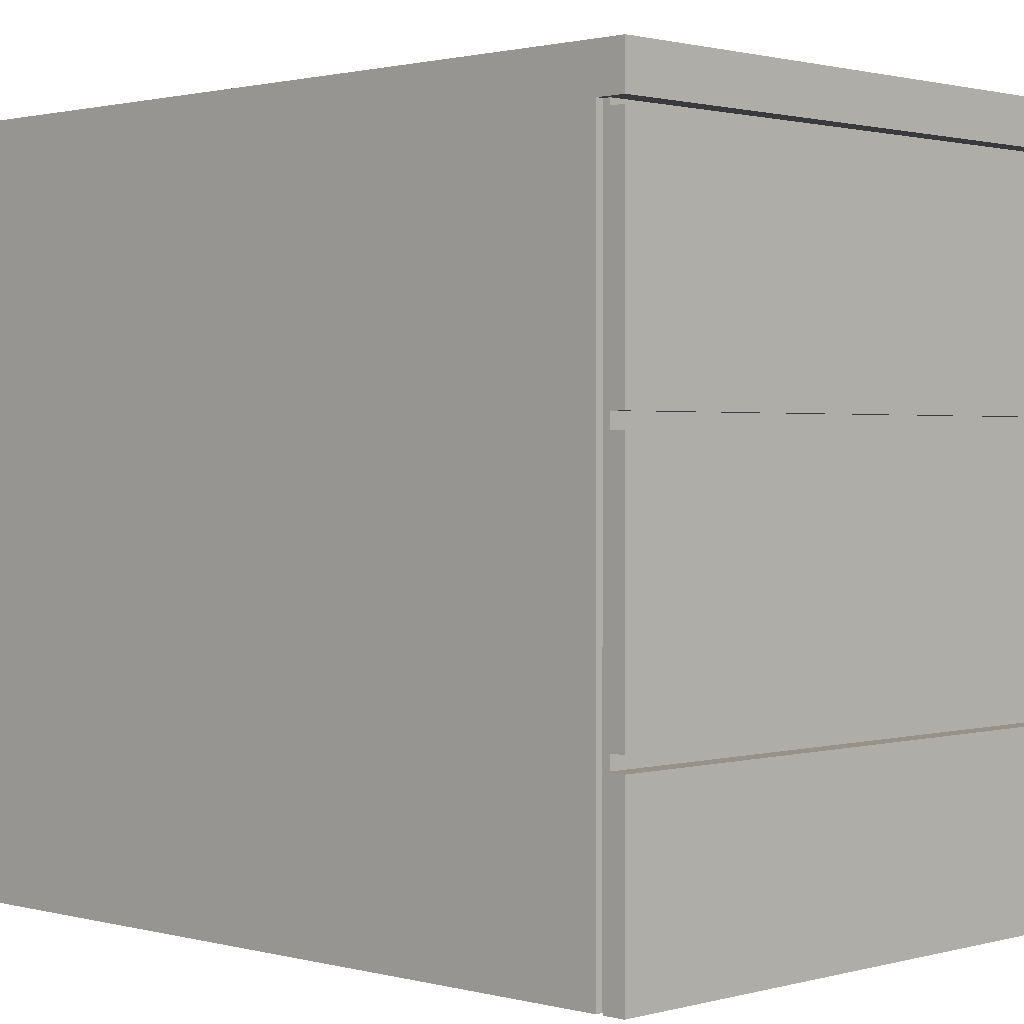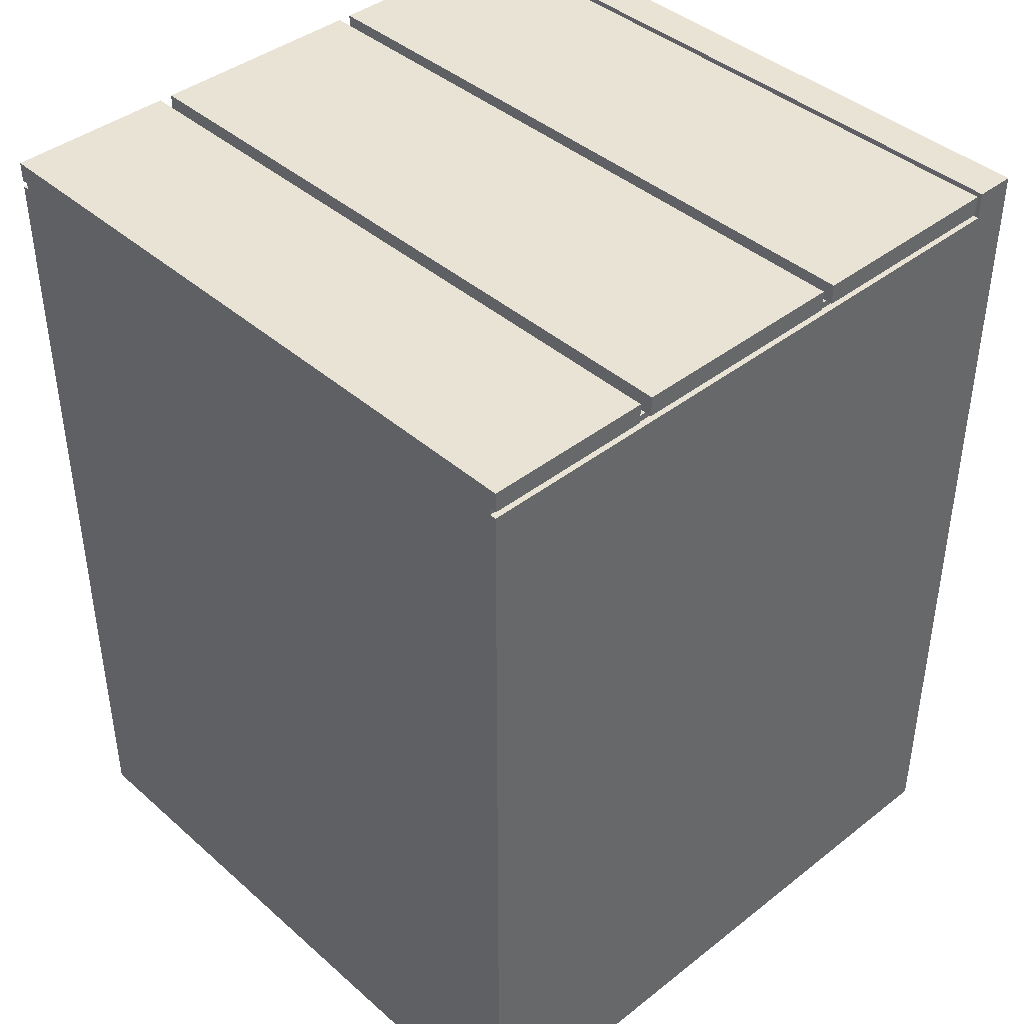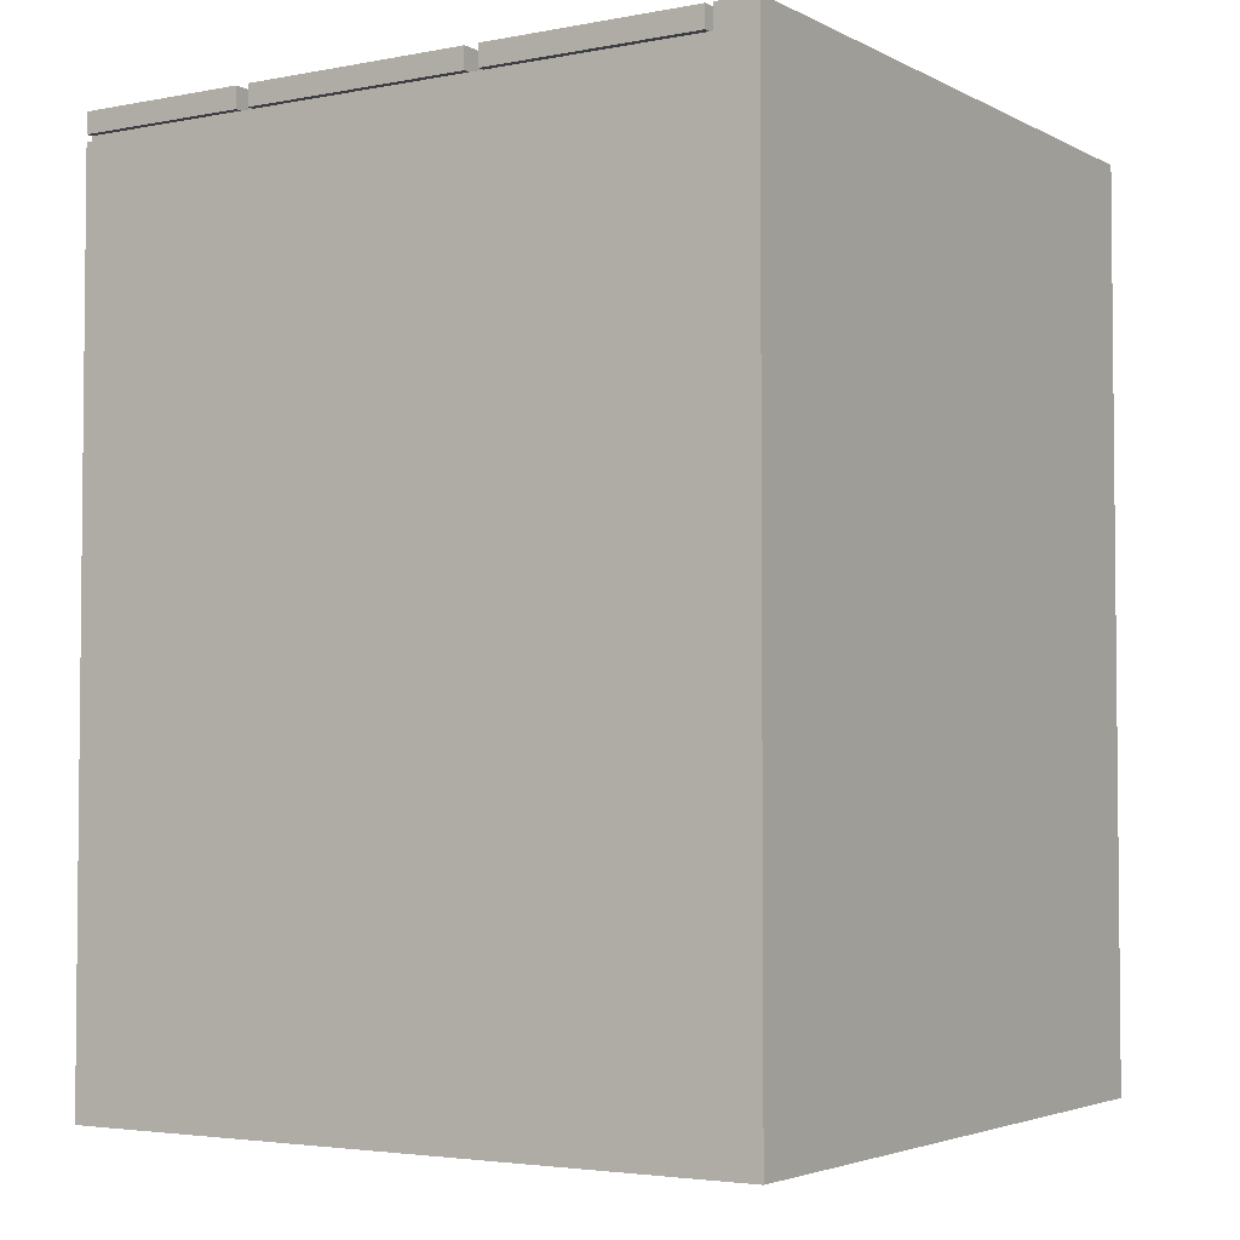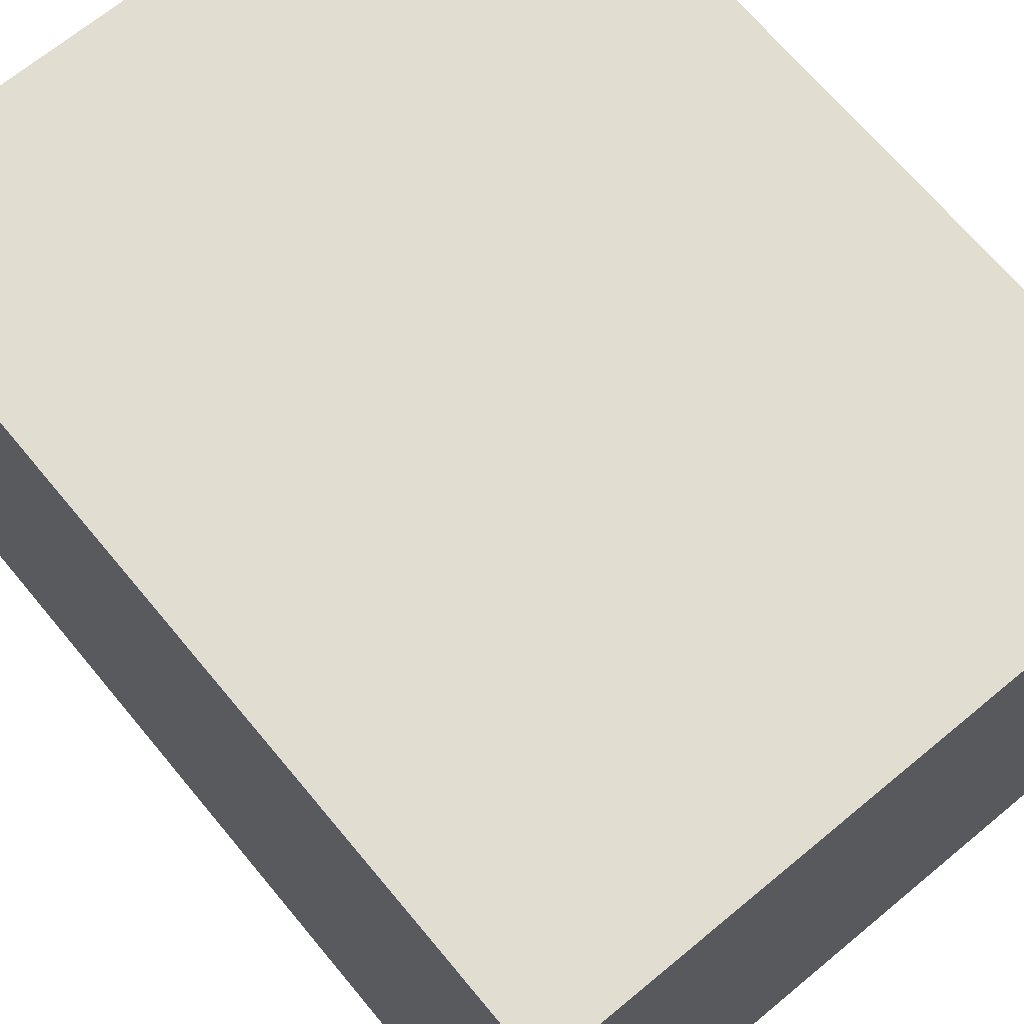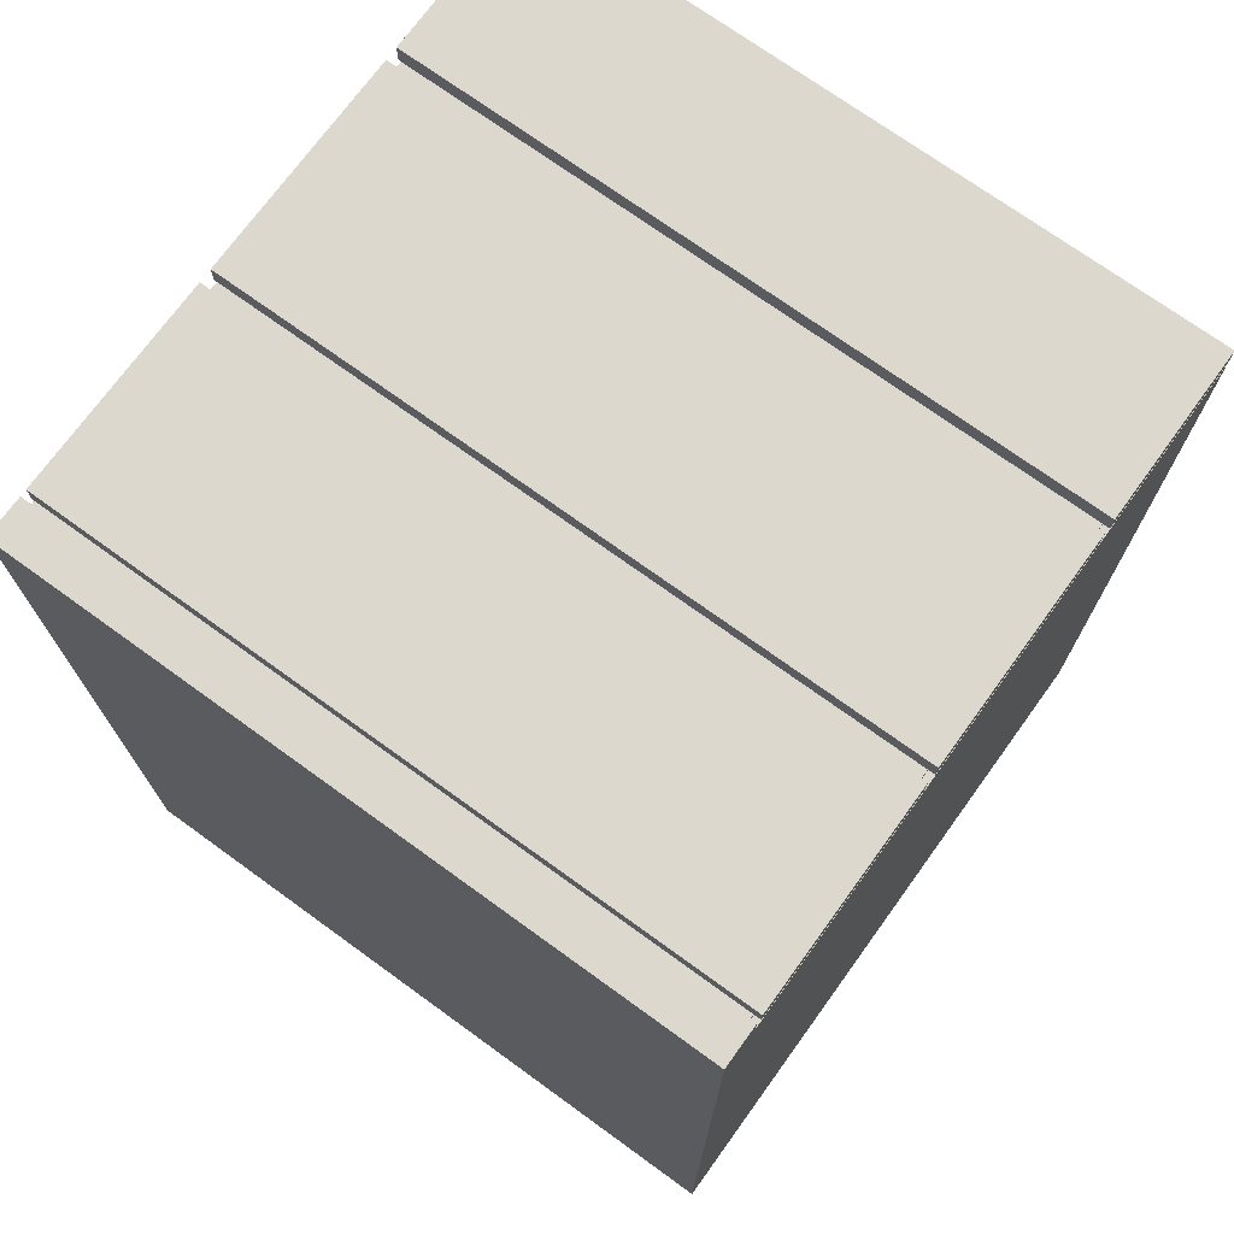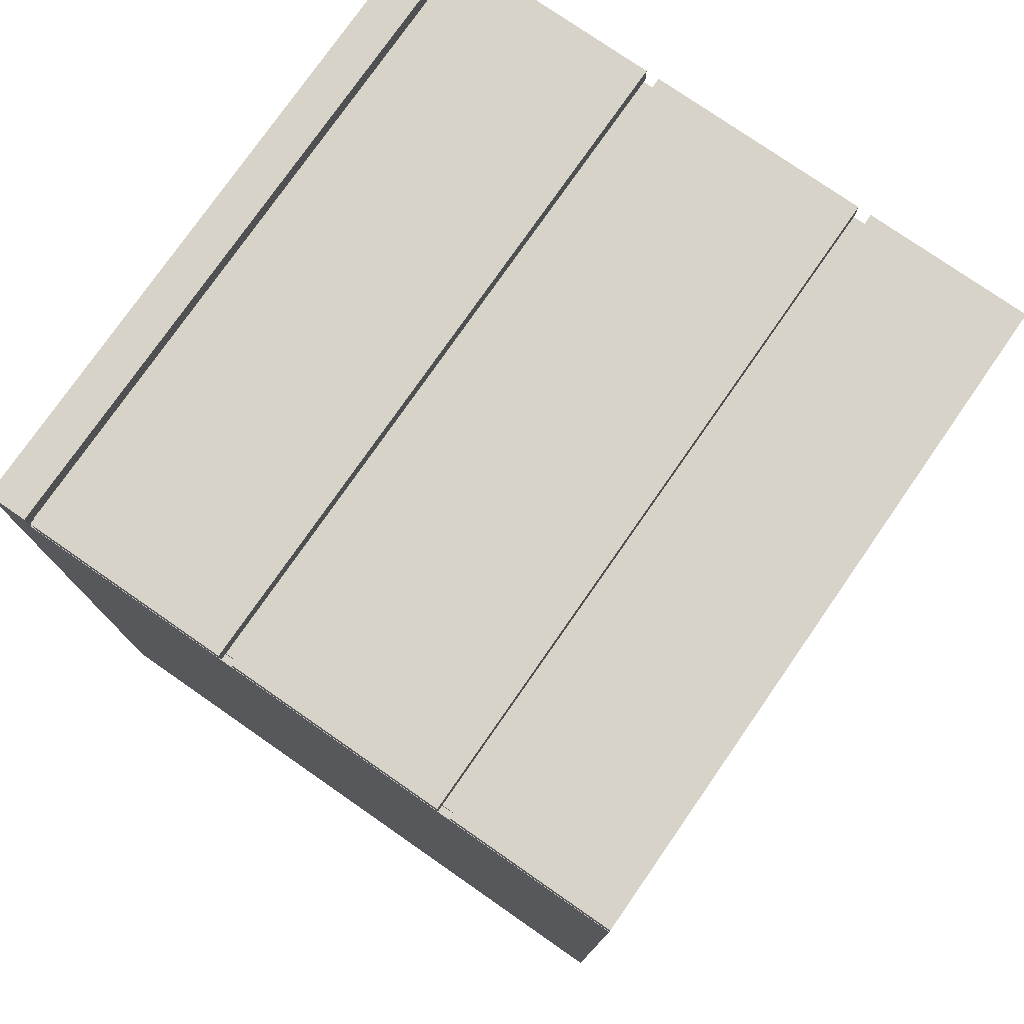
<metadata>
{"format":"obj","ext":"obj","renderer":"f3d","projection":"perspective","resolution":1024,"background":"white","views":[{"elev":1.2,"azim":-45.6,"up":"+Y"},{"elev":41.3,"azim":46.6,"up":"+Z"},{"elev":-3.5,"azim":122.4,"up":"+Z"},{"elev":68.4,"azim":140.3,"up":"+Y"},{"elev":72.6,"azim":-144.1,"up":"+Z"},{"elev":77.1,"azim":-55.2,"up":"+Z"}]}
</metadata>
<code>
v 0 12.5 63.5
v 0.5 12.5 63.5
v 0.5 0 63.5
v 0 0 63.5
v 0 30 63.5
v 0.5 30 63.5
v 0.5 13.5 63.5
v 0 13.5 63.5
v 0 46.5 63.5
v 0.5 46.5 63.5
v 0.5 31 63.5
v 0 31 63.5
v 0 47 63
v 0 0 63
v 0.5 0 63
v 0.5 47 63
v 0.5 46.5 63.5
v 0.5 47 63.5
v 0.5 47 63
v 0.5 0 63
v 0.5 0 63.5
v 0.5 12.5 63.5
v 0.5 13.5 63.5
v 0.5 30 63.5
v 0.5 31 63.5
v 0.5 47 63.5
v 0.5 46.5 63.5
v 49.5 46.5 63.5
v 49.5 47 63.5
v 0.5 31 63.5
v 0.5 30 63.5
v 49.5 30 63.5
v 49.5 31 63.5
v 0 30 63.5
v 0 13.5 63.5
v 0 13.5 65
v 0 30 65
v 0 46.5 63.5
v 0 31 63.5
v 0 31 65
v 0 46.5 65
v 0 12.5 63.5
v 0 0 63.5
v 0 0 65
v 0 12.5 65
v 49.5 12.5 63.5
v 50 12.5 63.5
v 50 0 63.5
v 49.5 0 63.5
v 49.5 30 63.5
v 50 30 63.5
v 50 13.5 63.5
v 49.5 13.5 63.5
v 50 0 63
v 50 47 63
v 49.5 47 63
v 49.5 0 63
v 49.5 46.5 63.5
v 50 46.5 63.5
v 50 31 63.5
v 49.5 31 63.5
v 49.5 0 63.5
v 49.5 0 63
v 49.5 47 63
v 49.5 47 63.5
v 49.5 46.5 63.5
v 49.5 31 63.5
v 49.5 30 63.5
v 49.5 13.5 63.5
v 49.5 12.5 63.5
v 0.5 0 63
v 0 0 63
v 0 0 0
v 50 0 0
v 50 0 63
v 49.5 0 63
v 49.5 0 63.5
v 50 0 63.5
v 50 0 65
v 0 0 65
v 0 0 63.5
v 0.5 0 63.5
v 50 0 63.5
v 50 12.5 63.5
v 50 12.5 65
v 50 0 65
v 50 13.5 63.5
v 50 30 63.5
v 50 30 65
v 50 13.5 65
v 50 31 63.5
v 50 46.5 63.5
v 50 46.5 65
v 50 31 65
v 50 47 65
v 50 47 63
v 50 0 63
v 50 0 0
v 50 50 0
v 50 50 65
v 0.5 13.5 63.5
v 0.5 12.5 63.5
v 49.5 12.5 63.5
v 49.5 13.5 63.5
v 50 47 65
v 0 47 65
v 0 47 63
v 0.5 47 63
v 0.5 47 63.5
v 49.5 47 63.5
v 49.5 47 63
v 50 47 63
v 0 46.5 65
v 50 46.5 65
v 50 46.5 63.5
v 49.5 46.5 63.5
v 0.5 46.5 63.5
v 0 46.5 63.5
v 50 31 65
v 0 31 65
v 0 31 63.5
v 0.5 31 63.5
v 49.5 31 63.5
v 50 31 63.5
v 0 30 65
v 50 30 65
v 50 30 63.5
v 49.5 30 63.5
v 0.5 30 63.5
v 0 30 63.5
v 0 12.5 65
v 50 12.5 65
v 50 12.5 63.5
v 49.5 12.5 63.5
v 0.5 12.5 63.5
v 0 12.5 63.5
v 50 13.5 65
v 0 13.5 65
v 0 13.5 63.5
v 0.5 13.5 63.5
v 49.5 13.5 63.5
v 50 13.5 63.5
v 50 12.5 65
v 0 12.5 65
v 0 0 65
v 50 0 65
v 50 30 65
v 0 30 65
v 0 13.5 65
v 50 13.5 65
v 0 47 65
v 50 47 65
v 50 50 65
v 0 50 65
v 50 46.5 65
v 0 46.5 65
v 0 31 65
v 50 31 65
v 0 47 63
v 0 47 65
v 0 50 65
v 0 50 0
v 0 0 0
v 0 0 63
v 50 0 0
v 0 0 0
v 0 50 0
v 50 50 0
v 0 50 65
v 50 50 65
v 50 50 0
v 0 50 0
g 2a99bbfa-e30e-11ea-b2cd-54bf646e7e1f
f 2 3 1
f 1 3 4
g 2a9d3e38-e30e-11ea-afa7-54bf646e7e1f
f 6 7 5
f 5 7 8
g 2aa0e794-e30e-11ea-87fa-54bf646e7e1f
f 10 11 9
f 9 11 12
g 2aa3f4cc-e30e-11ea-bec3-54bf646e7e1f
f 13 14 16
f 16 14 15
g 2aa68cca-e30e-11ea-9c5c-54bf646e7e1f
f 18 19 17
f 17 19 25
f 25 19 24
f 24 19 20
f 24 20 23
f 23 20 22
f 22 20 21
g 29de8576-e30e-11ea-8954-54bf646e7e1f
f 27 28 26
f 26 28 29
g 29e00c0a-e30e-11ea-b5d3-54bf646e7e1f
f 31 32 30
f 30 32 33
g 2aa999fa-e30e-11ea-a32f-54bf646e7e1f
f 35 36 34
f 34 36 37
g 2aac0aee-e30e-11ea-a9b5-54bf646e7e1f
f 39 40 38
f 38 40 41
g 2aaea2f8-e30e-11ea-9158-54bf646e7e1f
f 43 44 42
f 42 44 45
g 2a2d1950-e30e-11ea-a791-54bf646e7e1f
f 47 48 46
f 46 48 49
g 2a2e78d8-e30e-11ea-80c7-54bf646e7e1f
f 51 52 50
f 50 52 53
g 2a2fd846-e30e-11ea-a011-54bf646e7e1f
f 54 55 57
f 57 55 56
g 2a31ad0c-e30e-11ea-a9eb-54bf646e7e1f
f 59 60 58
f 58 60 61
g 2a346c18-e30e-11ea-bc2d-54bf646e7e1f
f 62 63 70
f 70 63 69
f 69 63 68
f 68 63 64
f 68 64 67
f 67 64 66
f 66 64 65
g 29ad8ba8-e30e-11ea-977e-54bf646e7e1f
f 72 73 71
f 71 73 74
f 71 74 76
f 76 74 75
f 71 76 82
f 82 76 77
f 82 77 80
f 80 77 79
f 79 77 78
f 80 81 82
g 2a36dd26-e30e-11ea-9662-54bf646e7e1f
f 84 85 83
f 83 85 86
g 2a388abe-e30e-11ea-bced-54bf646e7e1f
f 88 89 87
f 87 89 90
g 2a3aad9c-e30e-11ea-bd7c-54bf646e7e1f
f 92 93 91
f 91 93 94
g 29acc85c-e30e-11ea-89cc-54bf646e7e1f
f 95 96 100
f 100 96 99
f 99 96 98
f 98 96 97
g 29e1e0c6-e30e-11ea-a2ec-54bf646e7e1f
f 102 103 101
f 101 103 104
g 29dd9b1e-e30e-11ea-aa41-54bf646e7e1f
f 112 105 110
f 110 105 106
f 110 106 109
f 109 106 107
f 109 107 108
f 110 111 112
g 29de1048-e30e-11ea-94ab-54bf646e7e1f
f 118 113 117
f 117 113 114
f 117 114 116
f 116 114 115
g 29defaac-e30e-11ea-8f79-54bf646e7e1f
f 124 119 123
f 123 119 120
f 123 120 122
f 122 120 121
g 29df96de-e30e-11ea-bcb9-54bf646e7e1f
f 130 125 129
f 129 125 126
f 129 126 128
f 128 126 127
g 29e0a850-e30e-11ea-b815-54bf646e7e1f
f 136 131 135
f 135 131 132
f 135 132 134
f 134 132 133
g 29e1448a-e30e-11ea-9909-54bf646e7e1f
f 142 137 141
f 141 137 138
f 141 138 140
f 140 138 139
g 318191ba-cc01-3cb1-b0f5-6b7fd0721787
f 143 144 146
f 146 144 145
g 29e3b582-e30e-11ea-9ec8-54bf646e7e1f
f 147 148 150
f 150 148 149
g 29ad166e-e30e-11ea-b87c-54bf646e7e1f
f 151 152 154
f 154 152 153
g 29e4edf0-e30e-11ea-8dbc-54bf646e7e1f
f 155 156 158
f 158 156 157
g 29ac7a3e-e30e-11ea-957d-54bf646e7e1f
f 160 161 159
f 159 161 162
f 159 162 163
f 163 164 159
g 29aca136-e30e-11ea-ab24-54bf646e7e1f
f 165 166 168
f 168 166 167
g 29ad3d70-e30e-11ea-bd44-54bf646e7e1f
f 170 171 169
f 169 171 172

</code>
